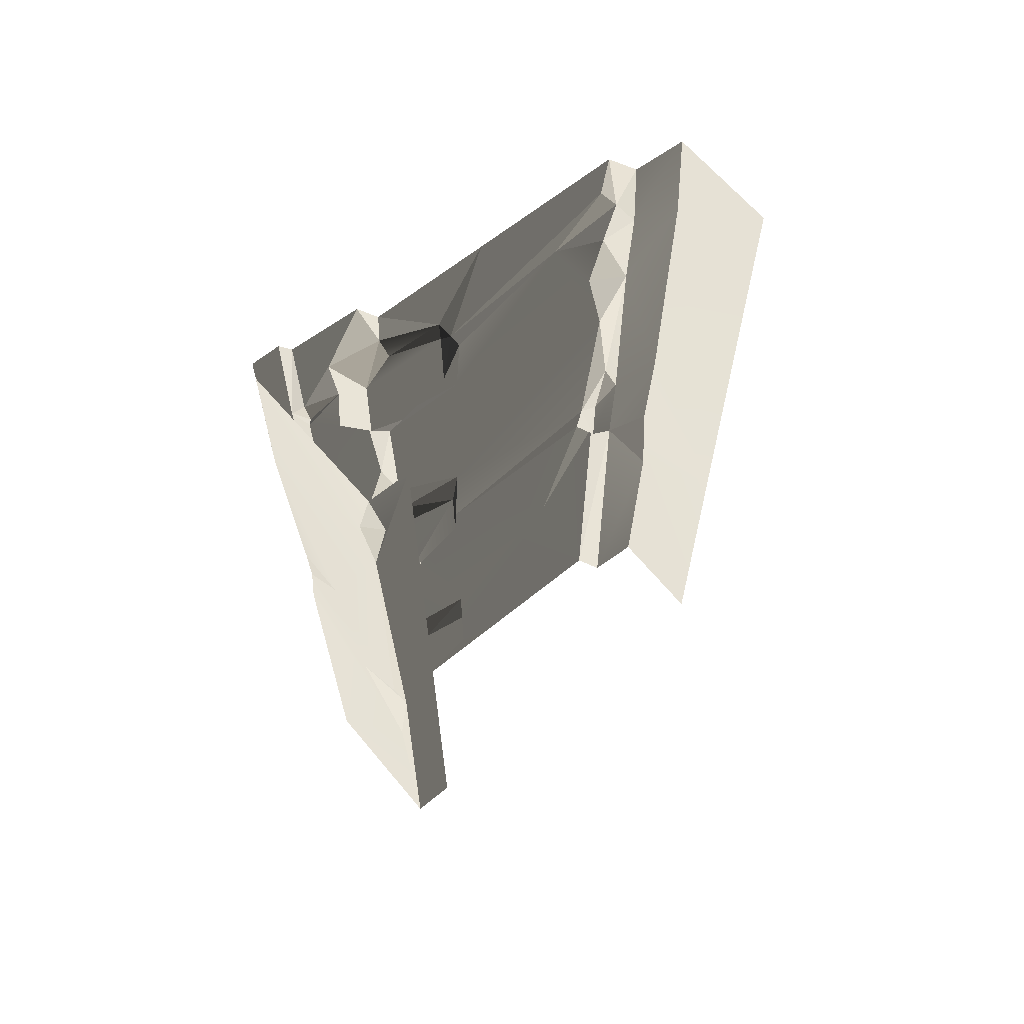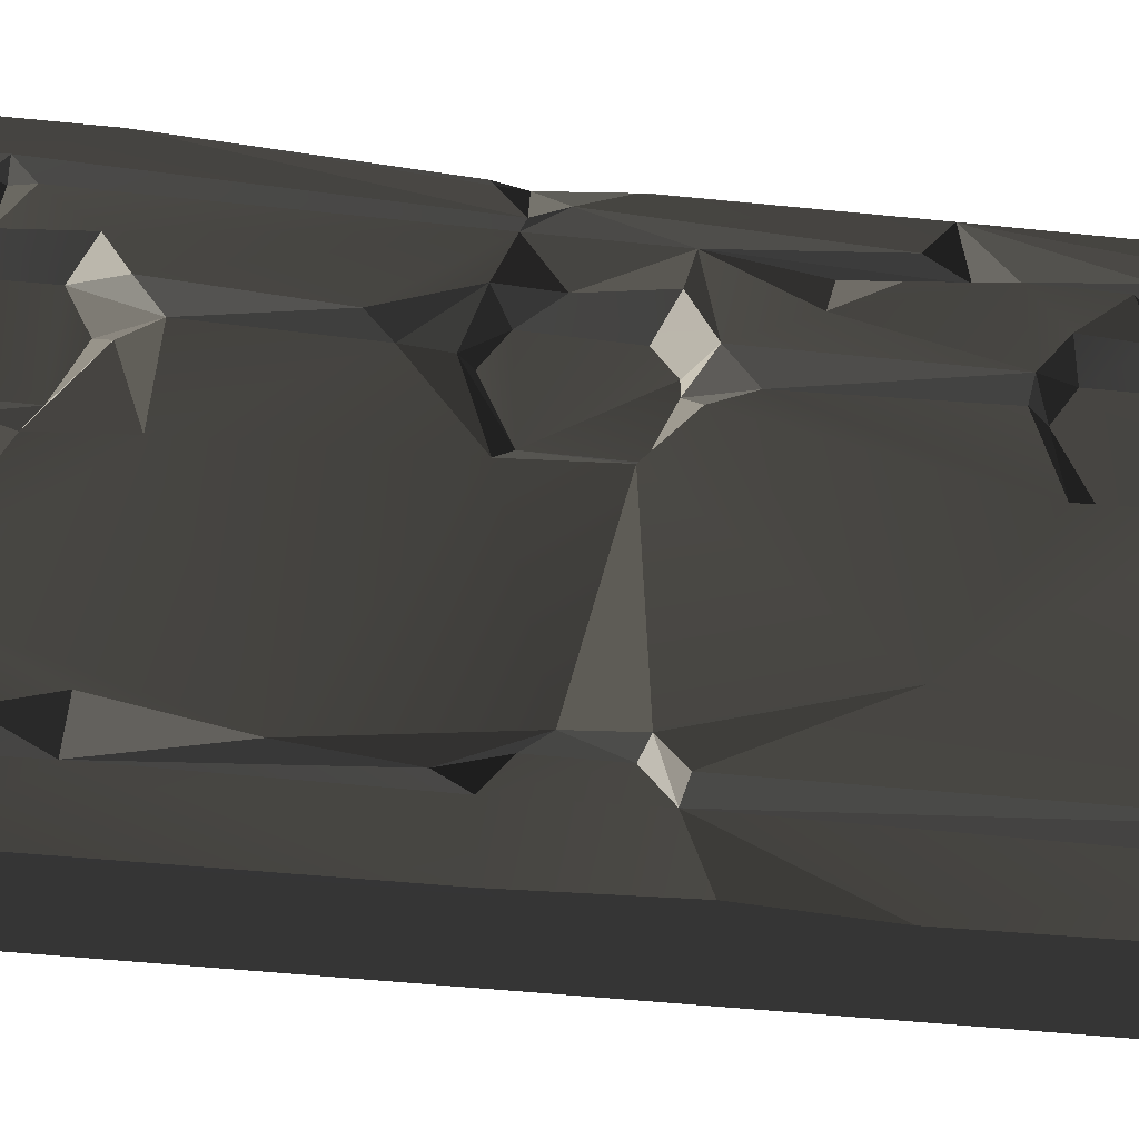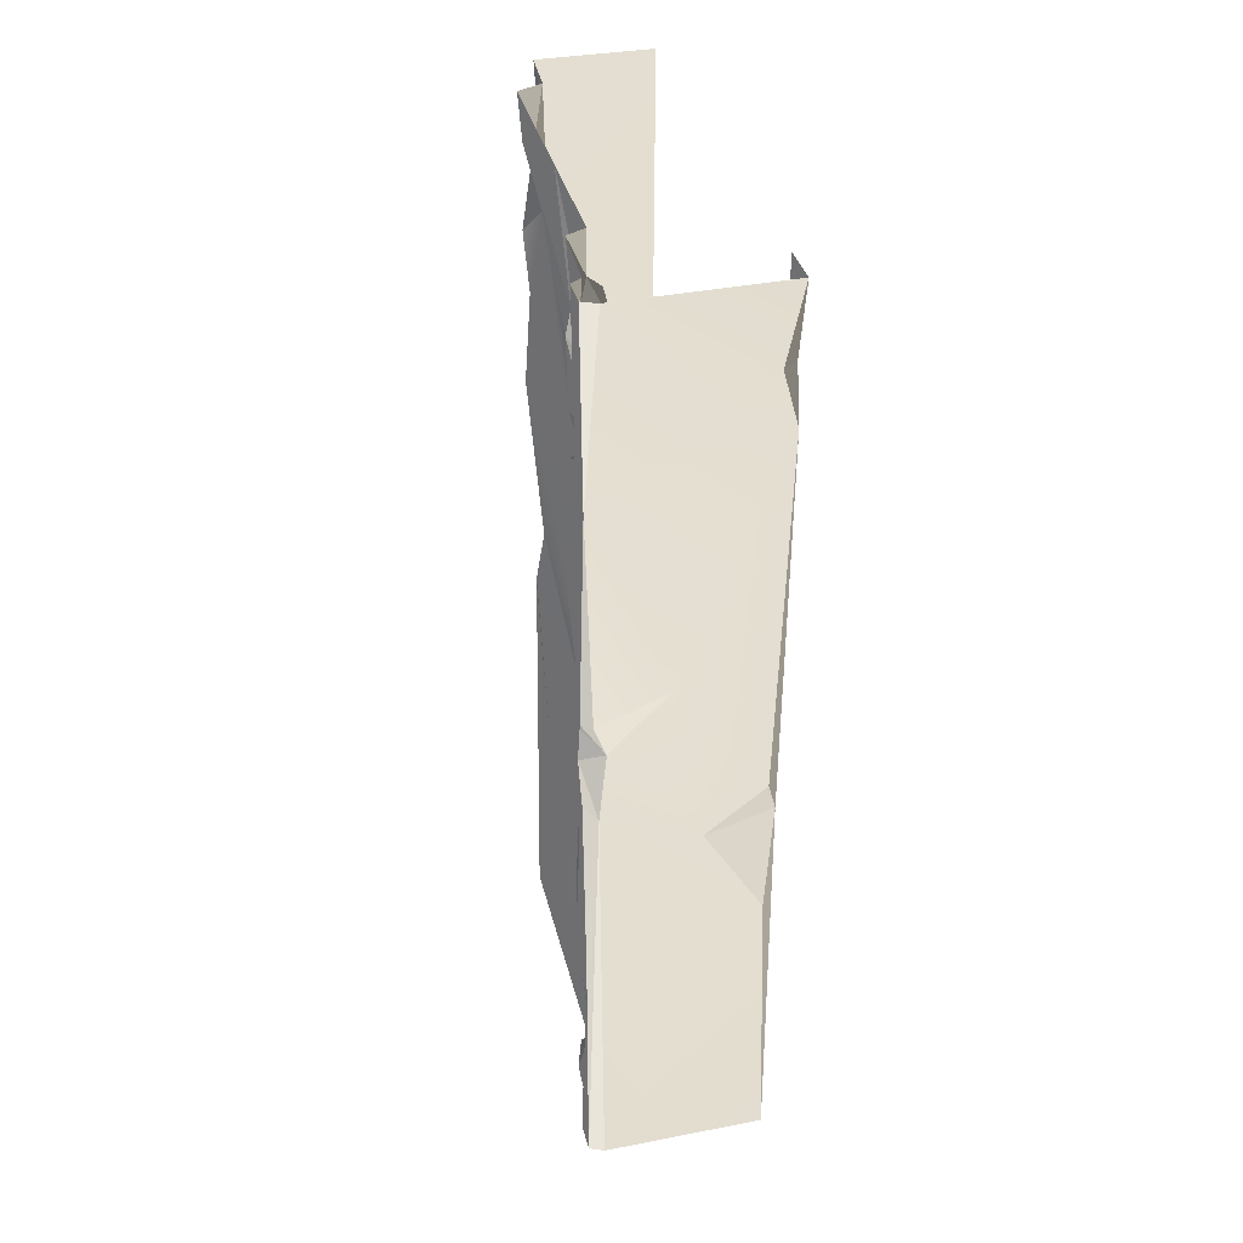
<metadata>
{"format":"obj","ext":"obj","renderer":"f3d","projection":"perspective","resolution":1024,"background":"white","views":[{"elev":64.2,"azim":50.7,"up":"+Y"},{"elev":-35.6,"azim":-98.6,"up":"+Z"},{"elev":36.0,"azim":-13.5,"up":"+Y"}]}
</metadata>
<code>
v -0.6074 -2.315 1.377
v -0.6064 -3.25 1.173
v -0.6066 -2.844 0.5787
v -0.5996 -3.714 1.191
v -0.6116 -4.001 0.2728
v -0.6027 -2.469 1.449
v -0.6116 -4.006 1.457
v -0.6032 -3.827 1.465
v -0.6146 -3.164 1.467
v -0.5947 -2.14 1.178
v -0.5886 -2.264 0.2862
v -0.6048 -2.17 0.3761
v -0.6064 -0.571 0.2913
v -0.5569 -0.2637 0.2805
v -0.5858 -0.359 0.5876
v -0.5885 -0.3077 1.205
v -0.6116 -0.004206 0.9594
v -0.6116 -0.006462 1.474
v -0.4306 -1.599 1.995
v -0.007533 -0.5635 1.995
v -0.04643 -2.122 1.99
v -0.747 -0.8025 1.989
v -0.07413 -0.3269 2.003
v -0.6891 -0.008784 2.004
v 3.517e-06 -0.008711 1.987
v -0.2969 -2.319 1.988
v -0.7144 -1.743 1.967
v -0.6695 -1.858 1.983
v -0.7016 -2.162 1.988
v -0.04471 -2.74 1.987
v -0.6891 -4.009 1.986
v 3.437e-06 -4.009 1.979
v -0.6997 -0.8533 1.548
v -0.7076 -1.431 1.504
v -0.6228 -0.9468 1.482
v -0.6055 -1.774 1.147
v -0.6077 -1.259 0.271
v -0.6079 -0.9171 1.118
v -0.6156 -1.523 1.475
v -0.5858 -0.359 0.5876
v -0.5686 -1.943 0.3845
v -0.5947 -2.14 1.178
v -0.5976 -0.806 0.3672
v -0.6104 -0.6174 1.092
v -0.6064 -0.571 0.2913
v -0.6228 -0.9468 1.482
v -0.6961 -3.167 1.514
v -0.7057 -2.621 1.642
v -0.702 -3.15 1.808
v -0.7021 -2.832 1.771
v -0.7032 -3.276 1.652
v -0.7008 -3.454 1.807
v -0.4628 -0.4449 -0.00162
v -0.5031 -0.7883 0.2323
v -0.475 -1.776 -0.007753
v -0.5012 -1.761 0.2279
v -0.5108 -2.245 0.2308
v -0.4947 -0.3592 0.2265
v -0.4896 -6.733e-06 0.0007929
v -0.5026 -0.001045 0.2376
v -0.4926 -2.335 -0.001776
v -0.005688 -2.262 1.959
v -0.007533 -0.5635 1.995
v 3.545e-06 -0.007895 1.801
v 3.467e-06 -4.008 1.783
v 3.437e-06 -4.009 1.979
v -0.003307 -0.3384 1.931
v 3.517e-06 -0.008711 1.987
v -0.007533 -0.5635 1.995
v -0.7057 -2.621 1.642
v -0.7025 -2.29 1.813
v -0.6463 -2.666 1.802
v -0.684 -3.509 1.654
v -0.5505 -3.686 1.601
v -0.5471 -3.329 1.601
v -0.7032 -3.276 1.652
v -0.7005 -3.744 1.661
v -0.6817 -0.4947 1.667
v -0.6949 -0.7671 1.68
v -0.5505 -0.6861 1.614
v -0.5467 -0.3265 1.61
v -0.7013 -0.2833 1.68
v -0.7056 -4.008 1.803
v -0.6932 -4.007 1.498
v -0.7005 -3.744 1.661
v -0.7 -3.56 1.806
v -0.7016 -2.162 1.988
v -0.7509 -4.009 1.958
v -0.7487 -2.973 1.954
v -0.7538 -2.126 1.937
v -0.5505 -0.6861 1.614
v -0.5471 -0.6684 1.228
v -0.5467 -0.3265 1.61
v -0.547 -0.3425 1.23
v -0.5469 -0.7672 1.452
v -0.5581 -0.2279 1.479
v -0.5487 -1.841 1.222
v -0.5504 -1.83 1.609
v -0.5471 -2.188 1.602
v -0.5518 -2.265 1.496
v -0.5469 -1.737 1.469
v -0.5475 -2.265 1.44
v -0.5474 -2.169 1.221
v -0.5518 -2.265 1.496
v -0.7076 -1.431 1.504
v -0.6997 -0.8533 1.548
v -0.7011 -1.825 1.811
v -0.7008 -1.75 1.632
v -0.6949 -0.7671 1.68
v -0.6931 -0.5974 1.82
v -0.6817 -0.4947 1.667
v -0.6589 -1.96 1.658
v -0.6968 -2.251 1.678
v -0.5471 -2.188 1.602
v -0.5504 -1.83 1.609
v -0.4628 -0.4449 -0.00162
v -0.475 -1.776 -0.007753
v 8.06e-06 -2.357 -0.01033
v 1.907e-06 -1.744e-06 -3.72e-05
v -0.4896 -6.733e-06 0.0007929
v -0.4926 -2.335 -0.001776
v -0.4631 -2.817 -0.01232
v 3.737e-06 -4 -0.01753
v -0.4896 -4 -0.01753
v -0.7469 -0.5244 1.862
v -0.747 -0.8025 1.989
v -0.7364 -1.842 1.83
v -0.7509 -0.008662 1.976
v -0.7516 -0.008116 1.851
v -0.7079 -0.466 1.819
v -0.7013 -0.2833 1.68
v -0.7056 -0.007979 1.82
v -0.6932 -0.006646 1.516
v -0.5108 -2.245 0.2308
v -0.5026 -4.001 0.2201
v -0.4631 -2.817 -0.01232
v -0.4896 -4 -0.01753
v -0.747 -0.8025 1.989
v -0.7144 -1.743 1.967
v -0.7536 -1.754 1.914
v -0.7499 -2.872 1.832
v -0.7533 -1.956 1.869
v -0.7538 -2.126 1.937
v -0.7487 -2.973 1.954
v -0.7509 -4.009 1.958
v -0.7516 -4.008 1.834
v -0.6032 -3.827 1.465
v -0.7005 -3.744 1.661
v -0.6764 -3.856 1.491
v -0.5505 -3.686 1.601
v -0.5686 -1.943 0.3845
v -0.5467 -1.647 0.263
v -0.6077 -1.259 0.271
v -0.6064 -0.571 0.2913
v -0.4947 -0.3592 0.2265
v -0.5569 -0.2637 0.2805
v -0.6116 -0.006462 1.474
v -0.6157 -0.1812 1.48
v -0.5885 -0.3077 1.205
v -0.6961 -3.167 1.514
v -0.6146 -3.164 1.467
v -0.6027 -2.469 1.449
v -0.5471 -3.329 1.601
v -0.5464 -3.774 1.463
v -0.547 -3.668 1.215
v -0.5468 -3.343 1.216
v -0.5468 -3.237 1.462
v -0.5505 -3.686 1.601
v -0.684 -3.509 1.654
v -0.7032 -3.276 1.652
v -0.7008 -3.454 1.807
v -0.6961 -3.167 1.514
v -0.6027 -2.469 1.449
v -0.6791 -2.349 1.524
v -0.6791 -2.349 1.524
v -0.5471 -2.188 1.602
v -0.6968 -2.251 1.678
v -0.5518 -2.265 1.496
v -0.7013 -0.2833 1.68
v -0.6157 -0.1812 1.48
v -0.6932 -0.006646 1.516
v -0.6228 -0.9468 1.482
v -0.7076 -1.431 1.504
v -0.6156 -1.523 1.475
v -0.6116 -0.004206 0.9594
v -0.5885 -0.3077 1.205
v -0.5988 -0.4789 1.142
v -0.5012 -1.761 0.2279
v -0.5099 -1.858 0.3476
v -0.51 -2.146 0.3465
v -0.5108 -2.245 0.2308
v -0.5947 -2.14 1.178
v -0.6048 -2.17 0.3761
v -0.5686 -1.943 0.3845
v -0.7499 -2.872 1.832
v -0.7025 -2.29 1.813
v -0.7533 -1.956 1.869
v -0.6589 -1.96 1.658
v -0.7011 -1.825 1.811
v -0.7025 -2.29 1.813
v -0.7328 -3.505 1.824
v -0.702 -3.15 1.808
v -0.7487 -2.973 1.954
v -0.7328 -3.505 1.824
v -0.7487 -2.973 1.954
v -0.7516 -4.008 1.834
v -0.5031 -0.7883 0.2323
v -0.6077 -1.259 0.271
v -0.5467 -1.647 0.263
v -0.6997 -0.8533 1.548
v -0.6228 -0.9468 1.482
v -0.5505 -0.6861 1.614
v -0.5686 -1.943 0.3845
v -0.6048 -2.17 0.3761
v -0.51 -2.146 0.3465
v -0.6116 -4.001 0.2728
v -0.5108 -2.245 0.2308
v -0.5886 -2.264 0.2862
v -0.6157 -0.1812 1.48
v -0.7013 -0.2833 1.68
v -0.5467 -0.3265 1.61
v -0.5108 -2.245 0.2308
v -0.6116 -4.001 0.2728
v -0.5026 -4.001 0.2201
v -0.599 -1.682 1.474
v -0.7008 -1.75 1.632
v -0.5504 -1.83 1.609
v -0.7008 -1.75 1.632
v -0.6156 -1.523 1.475
v -0.7076 -1.431 1.504
v -0.5468 -3.237 1.462
v -0.6961 -3.167 1.514
v -0.5471 -3.329 1.601
v -0.6036 -0.1902 0.3292
v -0.6116 -0.004206 0.9594
v -0.5988 -0.4789 1.142
v -0.6116 -0.001274 0.2903
v -0.5026 -0.001045 0.2376
v -0.5569 -0.2637 0.2805
v -0.4947 -0.3592 0.2265
v -0.6032 -3.827 1.465
v -0.6764 -3.856 1.491
v -0.6116 -4.006 1.457
v -0.7025 -2.29 1.813
v -0.6741 -3.025 1.81
v -0.6463 -2.666 1.802
v -0.7533 -1.956 1.869
v -0.6695 -1.858 1.983
v -0.7016 -2.162 1.988
v -0.6077 -1.259 0.271
v -0.5031 -0.7883 0.2323
v -0.5976 -0.806 0.3672
v -0.6104 -0.6174 1.092
v -0.5471 -0.6684 1.228
v -0.5981 -0.8227 1.413
v -0.5988 -0.4789 1.142
v -0.547 -0.3425 1.23
v -0.5471 -0.6684 1.228
v -0.684 -3.509 1.654
v -0.7 -3.56 1.806
v -0.7005 -3.744 1.661
v -0.7025 -2.29 1.813
v -0.6968 -2.251 1.678
v -0.6589 -1.96 1.658
v -0.6791 -2.349 1.524
v -0.6968 -2.251 1.678
v -0.7025 -2.29 1.813
v -0.6931 -0.5974 1.82
v -0.7469 -0.5244 1.862
v -0.7011 -1.825 1.811
v -0.7364 -1.842 1.83
v -0.7079 -0.466 1.819
v -0.7056 -0.007979 1.82
v -0.7469 -0.5244 1.862
v -0.5108 -2.245 0.2308
v -0.51 -2.146 0.3465
v -0.6048 -2.17 0.3761
v -0.5569 -0.2637 0.2805
v -0.5026 -0.001045 0.2376
v -0.6116 -0.001274 0.2903
v -0.6817 -0.4947 1.667
v -0.7013 -0.2833 1.68
v -0.7079 -0.466 1.819
v -0.6741 -3.025 1.81
v -0.7499 -2.872 1.832
v -0.7487 -2.973 1.954
v -0.7025 -2.29 1.813
v -0.7499 -2.872 1.832
v -0.6741 -3.025 1.81
v -0.5505 -0.6861 1.614
v -0.6949 -0.7671 1.68
v -0.6997 -0.8533 1.548
v -0.5471 -3.329 1.601
v -0.6961 -3.167 1.514
v -0.7032 -3.276 1.652
v -0.7011 -1.825 1.811
v -0.7533 -1.956 1.869
v -0.7025 -2.29 1.813
v -0.5947 -2.14 1.178
v -0.6055 -1.774 1.147
v -0.5487 -1.841 1.222
v -0.5487 -1.841 1.222
v -0.6055 -1.774 1.147
v -0.599 -1.682 1.474
v -0.6116 -0.006462 1.474
v -0.6932 -0.006646 1.516
v -0.6157 -0.1812 1.48
v -0.5474 -2.169 1.221
v -0.5475 -2.265 1.44
v -0.6074 -2.315 1.377
v -0.5505 -0.6861 1.614
v -0.6228 -0.9468 1.482
v -0.5469 -0.7672 1.452
v -0.5981 -0.8227 1.413
v -0.6079 -0.9171 1.118
v -0.6104 -0.6174 1.092
v -0.7025 -2.29 1.813
v -0.7057 -2.621 1.642
v -0.6791 -2.349 1.524
v -0.6961 -3.167 1.514
v -0.6036 -0.1902 0.3292
v -0.5988 -0.4789 1.142
v -0.5858 -0.359 0.5876
v -0.6589 -1.96 1.658
v -0.7008 -1.75 1.632
v -0.7011 -1.825 1.811
v -0.5504 -1.83 1.609
v -0.7008 -1.75 1.632
v -0.6589 -1.96 1.658
v -0.6932 -4.007 1.498
v -0.6116 -4.006 1.457
v -0.6764 -3.856 1.491
v -0.6932 -4.007 1.498
v -0.6764 -3.856 1.491
v -0.7005 -3.744 1.661
v -0.003307 -0.3384 1.931
v -0.07413 -0.3269 2.003
v 3.517e-06 -0.008711 1.987
v 3.437e-06 -4.009 1.979
v -0.04471 -2.74 1.987
v -0.005688 -2.262 1.959
v -0.005688 -2.262 1.959
v -0.04643 -2.122 1.99
v -0.007533 -0.5635 1.995
v -0.6027 -2.469 1.449
v -0.6074 -2.315 1.377
v -0.5475 -2.265 1.44
v -0.5475 -2.265 1.44
v -0.6791 -2.349 1.524
v -0.6027 -2.469 1.449
v -0.5099 -1.858 0.3476
v -0.5686 -1.943 0.3845
v -0.51 -2.146 0.3465
v -0.5467 -1.647 0.263
v -0.5686 -1.943 0.3845
v -0.5099 -1.858 0.3476
v -0.6064 -3.25 1.173
v -0.5468 -3.343 1.216
v -0.5996 -3.714 1.191
v -0.6064 -3.25 1.173
v -0.5468 -3.237 1.462
v -0.5468 -3.343 1.216
v -0.6695 -1.858 1.983
v -0.7364 -1.842 1.83
v -0.7536 -1.754 1.914
v -0.7364 -1.842 1.83
v -0.747 -0.8025 1.989
v -0.7536 -1.754 1.914
v -0.5976 -0.806 0.3672
v -0.5031 -0.7883 0.2323
v -0.6064 -0.571 0.2913
v -0.5996 -3.714 1.191
v -0.547 -3.668 1.215
v -0.6032 -3.827 1.465
v -0.5464 -3.774 1.463
v -0.5468 -3.343 1.216
v -0.547 -3.668 1.215
v -0.5996 -3.714 1.191
v -0.5467 -1.647 0.263
v -0.5012 -1.761 0.2279
v -0.5031 -0.7883 0.2323
v -0.6064 -0.571 0.2913
v -0.4947 -0.3592 0.2265
v -0.5099 -1.858 0.3476
v -0.5012 -1.761 0.2279
v -0.5467 -1.647 0.263
v -0.4631 -2.817 -0.01232
v -0.4926 -2.335 -0.001776
v -0.5108 -2.245 0.2308
v -0.6048 -2.17 0.3761
v -0.5886 -2.264 0.2862
v -0.5108 -2.245 0.2308
v -0.5468 -3.237 1.462
v -0.6146 -3.164 1.467
v -0.6961 -3.167 1.514
v -0.6064 -3.25 1.173
v -0.6146 -3.164 1.467
v -0.5468 -3.237 1.462
v -0.7016 -2.162 1.988
v -0.7538 -2.126 1.937
v -0.7533 -1.956 1.869
v -0.5487 -1.841 1.222
v -0.599 -1.682 1.474
v -0.5469 -1.737 1.469
v -0.5504 -1.83 1.609
v -0.5469 -1.737 1.469
v -0.599 -1.682 1.474
v -0.07413 -0.3269 2.003
v -0.003307 -0.3384 1.931
v -0.007533 -0.5635 1.995
v -0.7509 -0.008662 1.976
v -0.6891 -0.008784 2.004
v -0.747 -0.8025 1.989
v -0.5981 -0.8227 1.413
v -0.5469 -0.7672 1.452
v -0.6228 -0.9468 1.482
v -0.5981 -0.8227 1.413
v -0.5471 -0.6684 1.228
v -0.5469 -0.7672 1.452
v -0.5947 -2.14 1.178
v -0.5487 -1.841 1.222
v -0.5474 -2.169 1.221
v -0.6074 -2.315 1.377
v -0.5947 -2.14 1.178
v -0.5474 -2.169 1.221
v -0.6036 -0.1902 0.3292
v -0.5569 -0.2637 0.2805
v -0.6116 -0.001274 0.2903
v -0.5858 -0.359 0.5876
v -0.5569 -0.2637 0.2805
v -0.6036 -0.1902 0.3292
v -0.6817 -0.4947 1.667
v -0.7079 -0.466 1.819
v -0.6725 -0.5199 1.82
v -0.6725 -0.5199 1.82
v -0.7079 -0.466 1.819
v -0.7469 -0.5244 1.862
v -0.5885 -0.3077 1.205
v -0.547 -0.3425 1.23
v -0.5988 -0.4789 1.142
v -0.547 -0.3425 1.23
v -0.5885 -0.3077 1.205
v -0.5581 -0.2279 1.479
v -0.6891 -4.009 1.986
v -0.7509 -4.009 1.958
v -0.7016 -2.162 1.988
v -0.7516 -4.008 1.834
v -0.7056 -4.008 1.803
v -0.7 -3.56 1.806
v -0.702 -3.15 1.808
v -0.6741 -3.025 1.81
v -0.7487 -2.973 1.954
v -0.7021 -2.832 1.771
v -0.6741 -3.025 1.81
v -0.702 -3.15 1.808
v -0.6032 -3.827 1.465
v -0.5464 -3.774 1.463
v -0.5505 -3.686 1.601
v -0.6741 -3.025 1.81
v -0.7021 -2.832 1.771
v -0.6463 -2.666 1.802
v -0.6463 -2.666 1.802
v -0.7021 -2.832 1.771
v -0.7057 -2.621 1.642
v -0.7 -3.56 1.806
v -0.7328 -3.505 1.824
v -0.7516 -4.008 1.834
v -0.6782 -3.489 1.794
v -0.7008 -3.454 1.807
v -0.702 -3.15 1.808
v -0.7008 -3.454 1.807
v -0.6782 -3.489 1.794
v -0.684 -3.509 1.654
v -0.5885 -0.3077 1.205
v -0.6157 -0.1812 1.48
v -0.5581 -0.2279 1.479
v -0.5467 -0.3265 1.61
v -0.5581 -0.2279 1.479
v -0.6157 -0.1812 1.48
v -0.005688 -2.262 1.959
v -0.04471 -2.74 1.987
v -0.2969 -2.319 1.988
v -0.6104 -0.6174 1.092
v -0.5858 -0.359 0.5876
v -0.5988 -0.4789 1.142
v -0.5471 -0.6684 1.228
v -0.6104 -0.6174 1.092
v -0.5988 -0.4789 1.142
v -0.6055 -1.774 1.147
v -0.6156 -1.523 1.475
v -0.599 -1.682 1.474
v -0.7008 -1.75 1.632
v -0.599 -1.682 1.474
v -0.6156 -1.523 1.475
v -0.7516 -0.008116 1.851
v -0.7469 -0.5244 1.862
v -0.7056 -0.007979 1.82
v -0.5886 -2.264 0.2862
v -0.6048 -2.17 0.3761
v -0.6066 -2.844 0.5787
v -0.7364 -1.842 1.83
v -0.7533 -1.956 1.869
v -0.7011 -1.825 1.811
v -0.7364 -1.842 1.83
v -0.6695 -1.858 1.983
v -0.7533 -1.956 1.869
v -0.2969 -2.319 1.988
v -0.04643 -2.122 1.99
v -0.005688 -2.262 1.959
v -0.6079 -0.9171 1.118
v -0.5981 -0.8227 1.413
v -0.6228 -0.9468 1.482
v -0.6817 -0.4947 1.667
v -0.6725 -0.5199 1.82
v -0.6931 -0.5974 1.82
v -0.6725 -0.5199 1.82
v -0.7469 -0.5244 1.862
v -0.6931 -0.5974 1.82
v -0.7144 -1.743 1.967
v -0.4306 -1.599 1.995
v -0.6695 -1.858 1.983
v -0.7536 -1.754 1.914
v -0.7144 -1.743 1.967
v -0.6695 -1.858 1.983
v -0.7 -3.56 1.806
v -0.684 -3.509 1.654
v -0.6782 -3.489 1.794
v -0.6791 -2.349 1.524
v -0.5475 -2.265 1.44
v -0.5518 -2.265 1.496
g WallLong_1_(35)_4991_60
f 1 3 2
f 3 4 2
f 5 4 3
f 1 2 6
f 5 7 4
f 4 7 8
f 6 2 9
f 3 1 10
f 5 3 11
f 10 12 3
f 13 15 14
f 16 18 17
f 19 21 20
f 20 22 19
f 22 20 23
f 22 23 24
f 24 23 25
f 21 19 26
f 22 27 19
f 28 26 19
f 26 28 29
f 30 26 29
f 30 29 31
f 32 30 31
f 33 35 34
f 36 38 37
f 38 36 39
f 40 37 38
f 37 41 36
f 41 42 36
f 40 43 37
f 40 38 44
f 43 40 45
f 46 38 39
f 47 49 48
f 50 48 49
f 51 49 47
f 52 49 51
f 53 55 54
f 54 55 56
f 55 57 56
f 53 54 58
f 58 59 53
f 59 58 60
f 57 55 61
f 62 64 63
f 64 62 65
f 65 62 66
f 64 68 67
f 64 67 69
f 70 72 71
f 73 75 74
f 75 73 76
f 74 77 73
f 78 80 79
f 80 78 81
f 78 82 81
f 83 85 84
f 83 86 85
f 87 89 88
f 90 89 87
f 91 93 92
f 93 94 92
f 91 92 95
f 94 93 96
f 97 99 98
f 100 99 97
f 97 98 101
f 102 97 103
f 104 97 102
f 105 107 106
f 108 107 105
f 106 107 109
f 107 110 109
f 110 111 109
f 112 114 113
f 115 114 112
f 116 118 117
f 116 119 118
f 119 116 120
f 117 118 121
f 121 118 122
f 122 118 123
f 122 123 124
f 125 127 126
f 126 128 125
f 125 128 129
f 130 132 131
f 131 132 133
f 134 136 135
f 135 136 137
f 138 140 139
f 141 143 142
f 143 141 144
f 144 146 145
f 147 149 148
f 148 150 147
f 151 153 152
f 154 156 155
f 157 159 158
f 160 162 161
f 163 165 164
f 165 163 166
f 166 163 167
f 168 163 164
f 169 171 170
f 172 174 173
f 175 177 176
f 178 175 176
f 179 181 180
f 182 184 183
f 185 187 186
f 188 190 189
f 188 191 190
f 192 194 193
f 195 197 196
f 198 200 199
f 201 203 202
f 204 206 205
f 207 209 208
f 210 212 211
f 213 215 214
f 216 218 217
f 219 221 220
f 222 224 223
f 225 227 226
f 228 230 229
f 231 233 232
f 234 236 235
f 237 234 235
f 238 240 239
f 241 243 242
f 244 246 245
f 247 249 248
f 250 252 251
f 253 255 254
f 256 258 257
f 259 261 260
f 262 264 263
f 265 267 266
f 268 270 269
f 270 271 269
f 272 274 273
f 275 277 276
f 278 280 279
f 281 283 282
f 284 286 285
f 287 289 288
f 290 292 291
f 293 295 294
f 296 298 297
f 299 301 300
f 302 304 303
f 305 307 306
f 308 310 309
f 311 313 312
f 314 316 315
f 317 319 318
f 318 319 320
f 321 323 322
f 324 326 325
f 327 329 328
f 330 332 331
f 333 335 334
f 336 338 337
f 339 341 340
f 342 344 343
f 345 347 346
f 348 350 349
f 351 353 352
f 354 356 355
f 357 359 358
f 360 362 361
f 363 365 364
f 366 368 367
f 369 371 370
f 372 374 373
f 373 374 375
f 376 378 377
f 379 381 380
f 382 383 381
f 384 386 385
f 387 389 388
f 390 392 391
f 393 395 394
f 396 398 397
f 399 401 400
f 402 404 403
f 405 407 406
f 408 410 409
f 411 413 412
f 414 416 415
f 417 419 418
f 420 422 421
f 423 425 424
f 426 428 427
f 429 431 430
f 432 434 433
f 435 437 436
f 438 440 439
f 441 443 442
f 444 446 445
f 447 449 448
f 450 452 451
f 453 455 454
f 456 458 457
f 459 461 460
f 462 464 463
f 465 467 466
f 466 468 465
f 468 466 469
f 470 469 466
f 471 473 472
f 474 476 475
f 477 479 478
f 480 482 481
f 483 485 484
f 486 488 487
f 489 491 490
f 492 494 493
f 495 497 496
f 498 500 499
f 501 503 502
f 504 506 505
f 507 509 508
f 510 512 511
f 513 515 514
f 516 518 517
f 519 521 520
f 522 524 523
f 525 527 526
f 528 530 529

</code>
